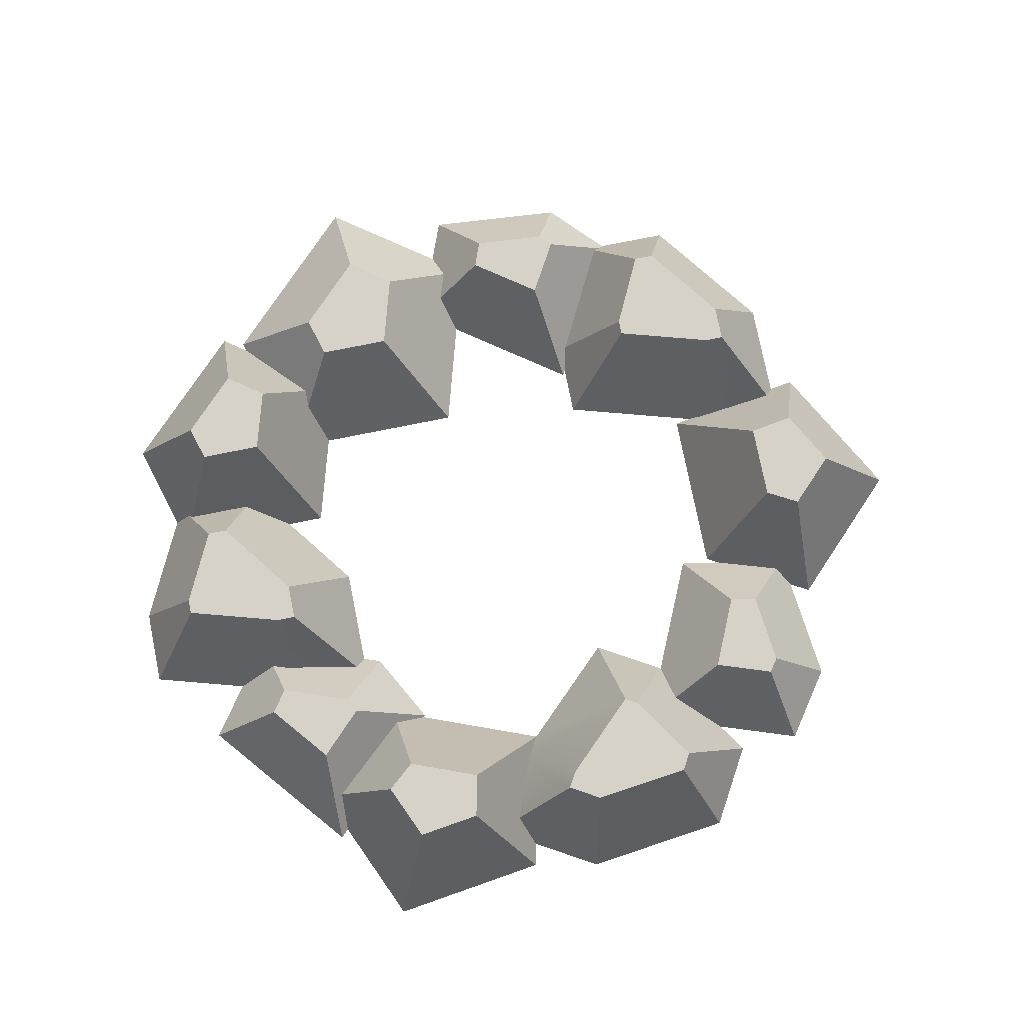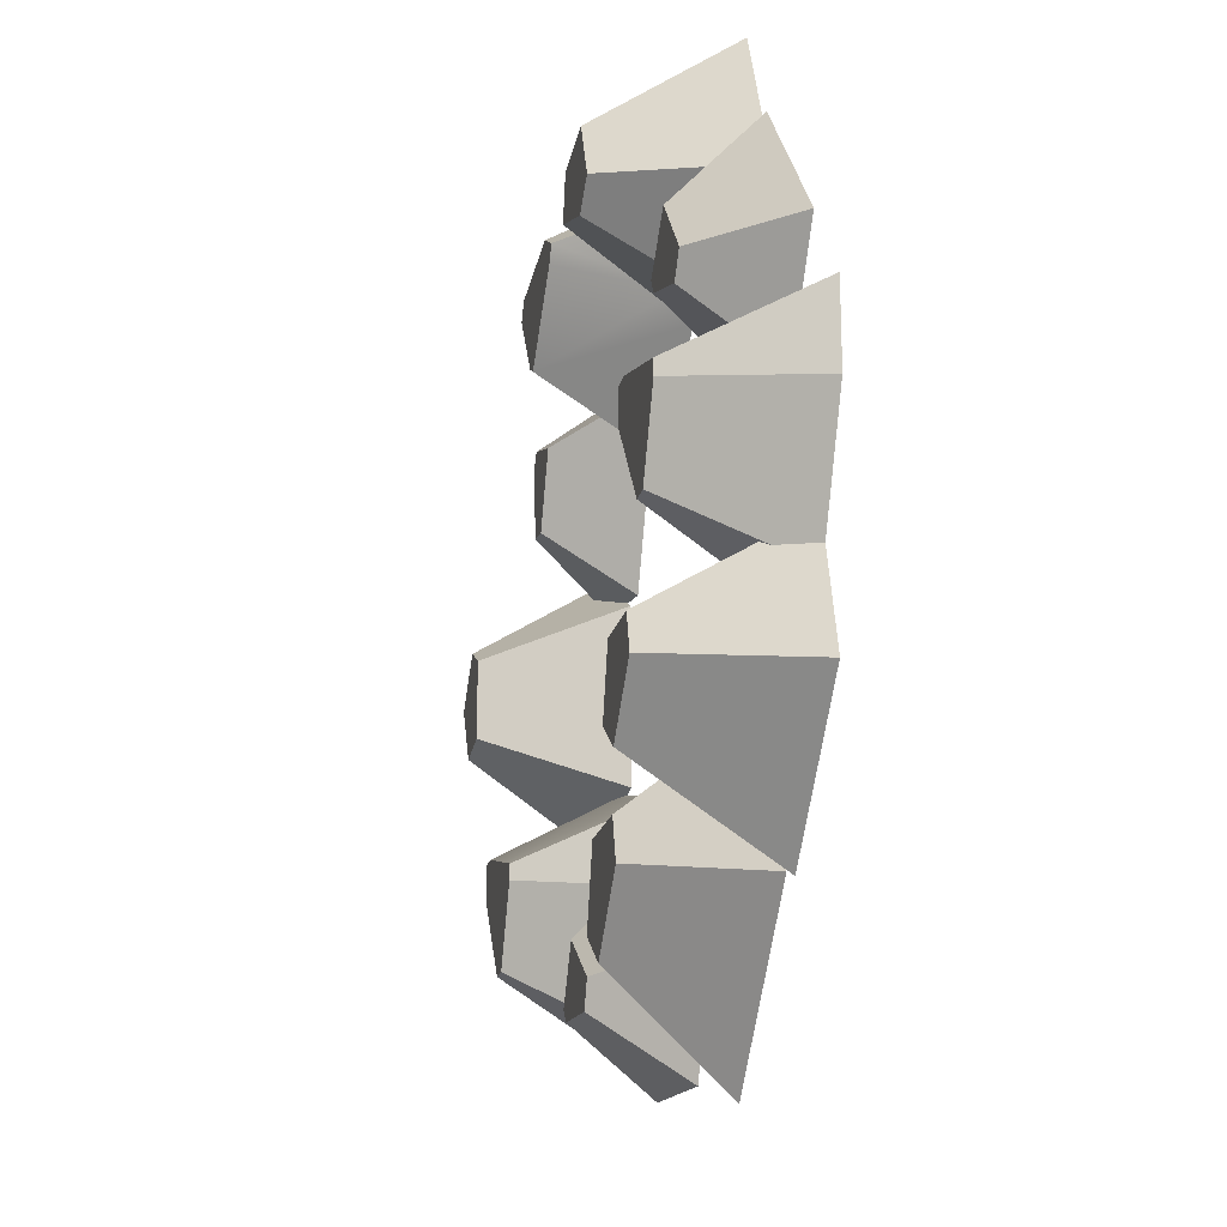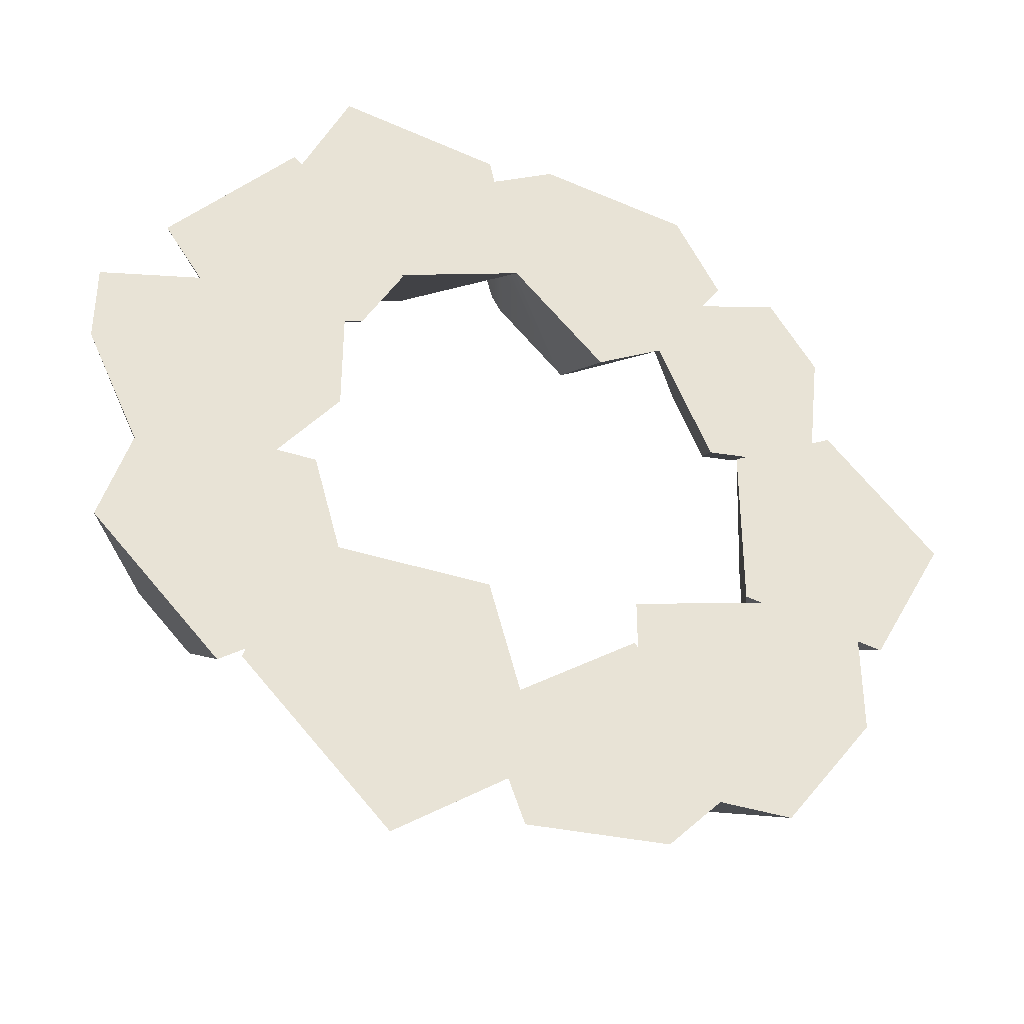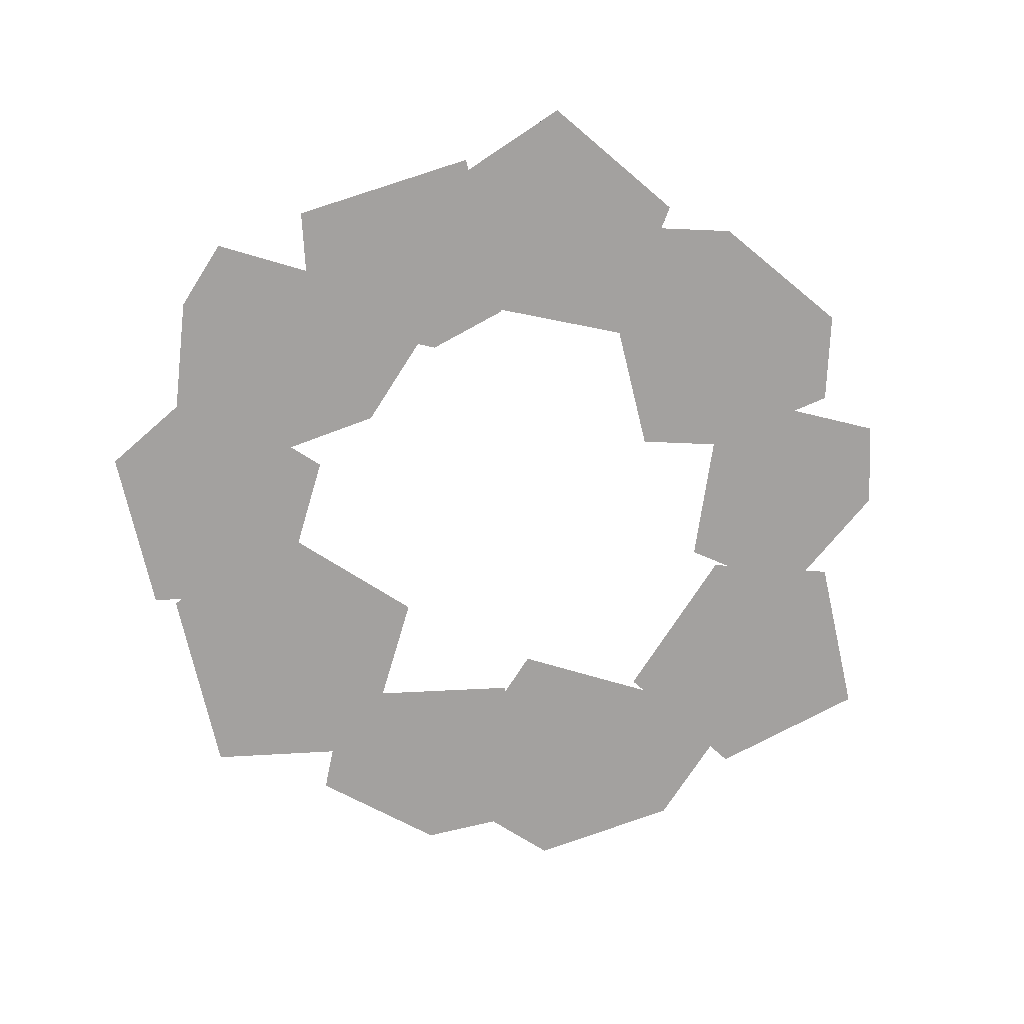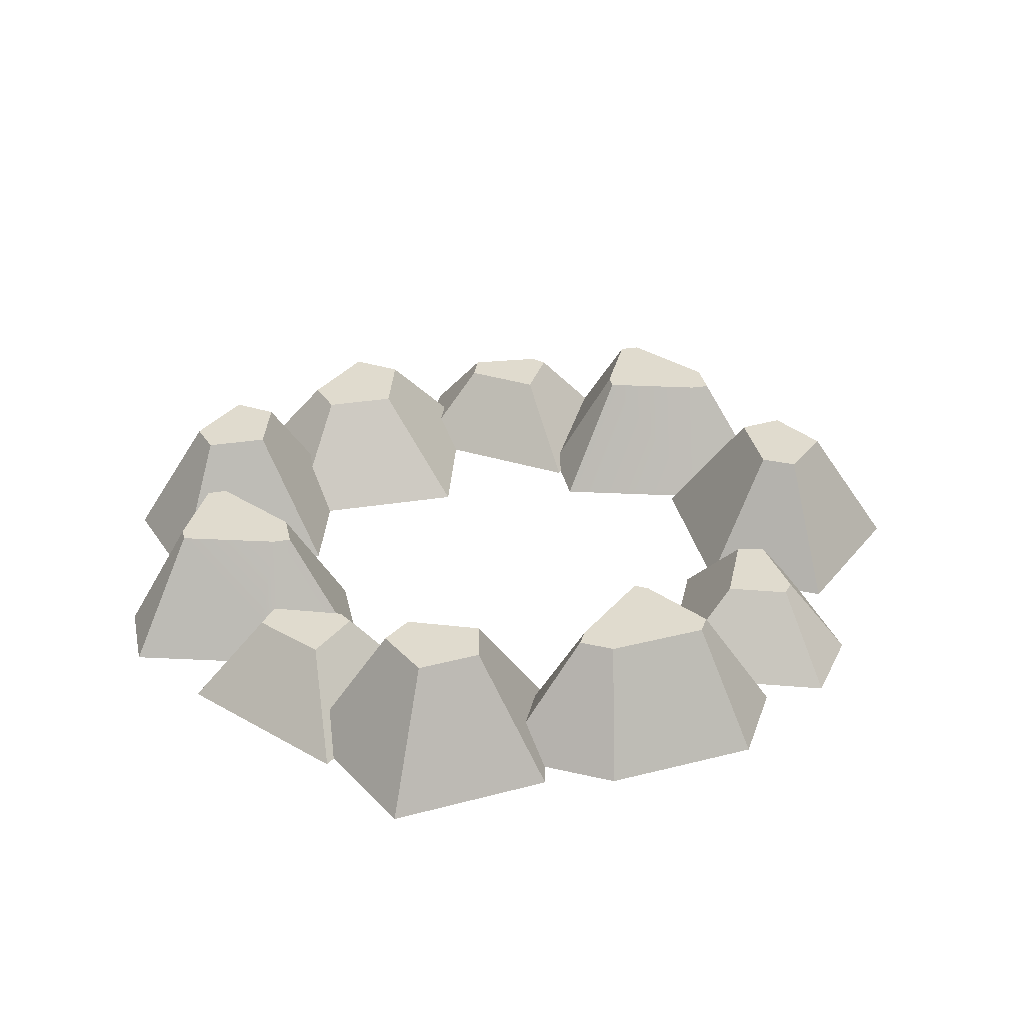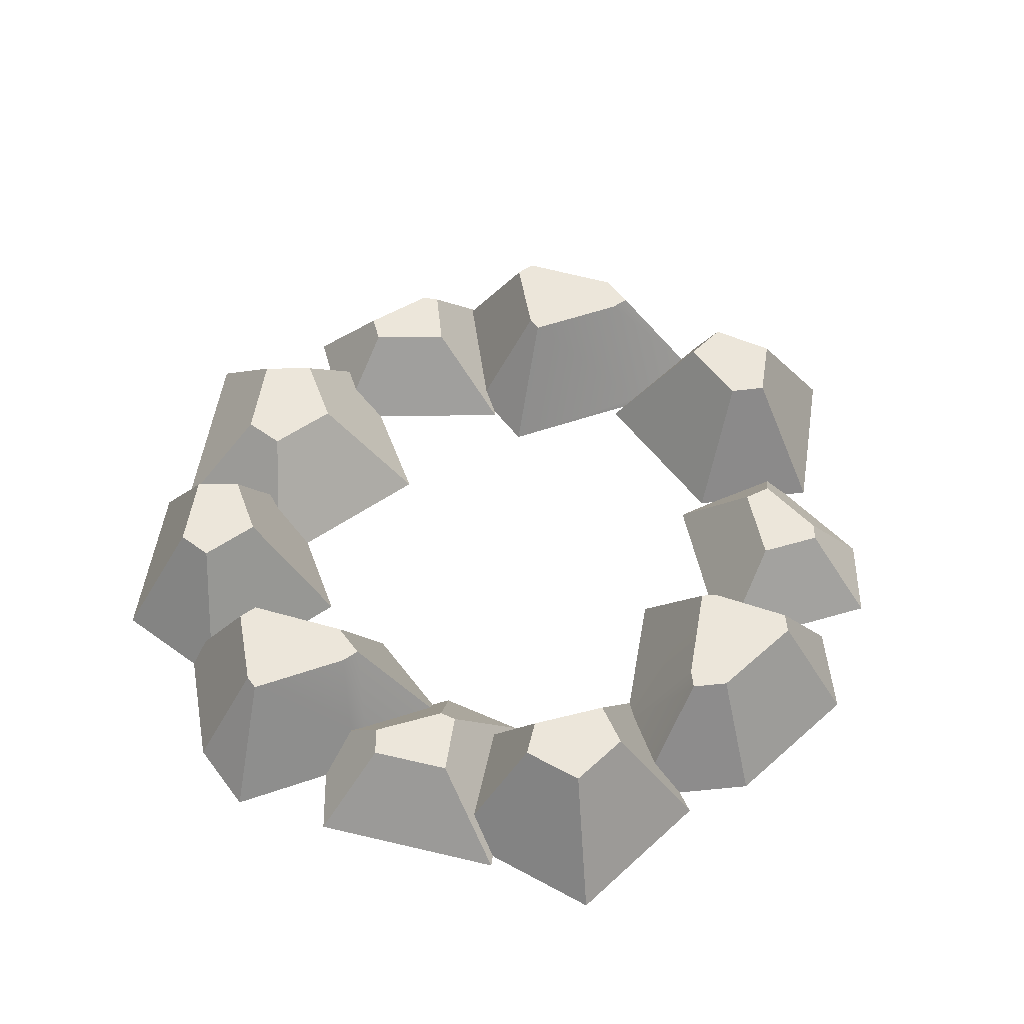
<metadata>
{"format":"obj","ext":"obj","renderer":"f3d","projection":"perspective","resolution":1024,"background":"white","views":[{"elev":77.6,"azim":-11.3,"up":"+Y"},{"elev":-19.5,"azim":-102.3,"up":"+Z"},{"elev":-37.4,"azim":-23.1,"up":"+Z"},{"elev":-72.3,"azim":-32.4,"up":"+Y"},{"elev":33.5,"azim":-12.2,"up":"+Y"},{"elev":54.6,"azim":-36.1,"up":"+Y"}]}
</metadata>
<code>
o Mesh1_Group1_Model.002
v 0.7515 0.265 0.01231
v 0.6867 0 0.2733
v 0.9236 0 0.03641
v 0.662 0.265 0.1017
v 0.6878 0.265 -0.1023
v 0.5968 0.265 -0.0873
v 0.5968 0.265 0.06611
v 0.458 0 -0.2051
v 0.458 0 0.1484
v 0.4833 0 0.1622
v 0.4914 0 -0.2106
v 0.5221 0.01273 -0.2089
v 0.6895 0.03843 -0.2228
v 0.7617 0 -0.255
v 0.7102 0 -0.2466
v 0.7102 0 -0.452
v 0.6464 0 0.2513
v 0.5723 0 0.6188
v 0.5212 0 -0.702
v 0.4001 0 0.5602
v 0.397 0 0.1479
v 0.3478 0 0.7864
v 0.2875 0 0.3933
v 0.2867 0 0.3922
v 0.148 0 0.3121
v 0.03672 0 0.8252
v -0.04375 0 0.4965
v -0.09611 0 0.7485
v -0.1064 0 0.7978
v -0.303 0 0.3965
v -0.3831 0 0.2401
v -0.4197 0 0.2271
v -0.4366 0 0.844
v -0.4197 0 0.01868
v -0.533 0 0.6265
v -0.5406 0 -0.1412
v -0.5493 0 0.6429
v -0.541 0.17 0.4601
v -0.5272 0.07088 0.548
v -0.4034 0.265 0.5764
v -0.3521 0.265 0.692
v -0.2223 0.265 0.6739
v -0.1236 0.0761 0.6851
v 0.06444 0.245 0.6883
v 0.2661 0.245 0.6632
v 0.4423 0 0.6227
v 0.2863 0.245 0.6282
v 0.1941 0.245 0.4915
v 0.3017 0.06489 0.477
v 0.5246 0.17 0.4723
v 0.6725 0 0.4763
v 0.5446 0.17 0.4438
v 0.5273 0.17 0.2946
v 0.6145 0.03737 0.2116
v 0.4708 0.17 0.2852
v 0.4054 0.17 0.4317
v 0.168 0.245 0.4765
v -0.04373 0.000118 0.4966
v -0.3678 0.0566 0.4033
v -0.2993 0 0.3929
v -0.4519 0.17 0.3711
v -0.4686 0.17 0.3406
v -0.6102 0.17 0.2902
v -0.6436 0.17 0.3367
v -0.7229 0 0.2357
v -0.7993 0 0.3423
v -0.6201 0 -0.6412
v -0.8137 0 -0.1989
v -0.8701 0 -0.3912
v -0.6929 0.265 -0.28
v -0.7745 0.06914 -0.194
v -0.7635 0.08472 -0.1855
v -0.7151 0.245 -0.09896
v -0.6316 0.08472 -0.1855
v -0.6746 0.245 -0.09896
v -0.5901 0.245 0.1363
v -0.7874 0.245 0.04922
v -0.7874 0.245 0.07932
v -0.9197 0 0.01868
v -0.9197 0 0.1789
v -0.6338 0.08299 0.2148
v -0.6026 0.08142 0.2247
v -0.4398 0.03722 0.2486
v -0.5521 0.245 0.1363
v -0.5521 0.245 0.0631
v -0.5664 0.265 -0.28
v -0.4617 0 -0.1412
v -0.2853 0 -0.913
v -0.57 0 -0.6052
v -0.5753 0 -0.623
v -0.3939 0.2152 -0.5767
v -0.3696 0.2152 -0.494
v -0.4361 0.1091 -0.4388
v -0.4378 0.09345 -0.403
v -0.5304 0.265 -0.406
v -0.4069 0 -0.333
v -0.1015 0 -0.333
v -0.06183 0 -0.7527
v -0.2681 0.2152 -0.7026
v -0.04316 0.05544 -0.6883
v -0.1812 0.2152 -0.6402
v -0.2229 0.2152 -0.494
v -0.03776 0 -0.5561
v -0.06353 0.05907 -0.6268
v 0.1648 0.17 -0.564
v 0.204 0 -0.3853
v -0.0287 0 -0.8406
v 0.05392 0.17 -0.7102
v 0.03371 0.17 -0.6566
v 0.2037 0.17 -0.6982
v 0.2277 0.17 -0.673
v 0.3445 0.03683 -0.6821
v 0.2223 0.02228 -0.4492
v 0.2102 0 -0.3961
v 0.2604 0 -0.8174
v 0.3587 0.02447 -0.6888
v 0.4553 0.245 -0.5697
v 0.3707 0 -0.702
v 0.2102 0 -0.2918
v 0.3426 0.245 -0.3914
v 0.3426 0.245 -0.4215
v 0.5399 0.245 -0.3344
v 0.4148 0.245 -0.5697
v 0.5779 0.245 -0.4076
v 0.5779 0.245 -0.3344
v -0.6053 0.265 -0.4597
v -0.7138 0.265 -0.3513
v -0.3467 0.265 0.5284
v -0.2035 0.265 0.5836
v -0.07143 0.03218 0.5473
v 0.001021 0.245 0.6517
v 0.02001 0.245 0.6188
f 1 2 3
f 2 1 4
f 5 4 1
f 6 4 5
f 4 6 7
f 8 7 6
f 7 8 9
f 8 10 9
f 10 8 11
f 6 11 8
f 11 6 12
f 12 6 13
f 5 13 6
f 14 13 5
f 13 14 15
f 3 15 14
f 2 15 3
f 2 16 15
f 17 16 2
f 18 16 17
f 18 19 16
f 18 11 19
f 18 10 11
f 20 10 18
f 10 20 21
f 22 21 20
f 22 23 21
f 22 24 23
f 22 25 24
f 26 25 22
f 26 27 25
f 28 27 26
f 29 27 28
f 29 30 27
f 29 31 30
f 29 32 31
f 33 32 29
f 33 34 32
f 35 34 33
f 35 36 34
f 36 35 37
f 35 38 37
f 38 35 39
f 35 40 39
f 35 41 40
f 41 35 33
f 33 42 41
f 42 33 29
f 28 42 29
f 42 28 43
f 28 44 43
f 44 28 26
f 26 45 44
f 45 26 22
f 46 45 22
f 45 46 47
f 46 48 47
f 48 46 20
f 22 20 46
f 48 20 49
f 20 50 49
f 50 20 18
f 51 50 18
f 50 51 52
f 17 52 51
f 52 17 53
f 53 17 54
f 17 4 54
f 4 17 2
f 7 54 4
f 9 54 7
f 54 9 10
f 10 55 54
f 55 10 21
f 23 55 21
f 23 56 55
f 56 23 49
f 24 49 23
f 48 49 24
f 24 57 48
f 57 24 25
f 25 58 57
f 58 25 27
f 27 59 58
f 59 27 30
f 60 59 30
f 61 59 60
f 61 39 59
f 38 39 61
f 62 38 61
f 63 38 62
f 38 63 64
f 65 64 63
f 64 65 66
f 65 37 66
f 37 65 67
f 68 67 65
f 67 68 69
f 68 70 69
f 71 70 68
f 70 71 72
f 73 72 71
f 72 73 74
f 74 73 75
f 73 76 75
f 77 76 73
f 76 77 78
f 79 78 77
f 78 79 80
f 68 80 79
f 80 68 65
f 81 80 65
f 80 81 78
f 78 81 76
f 76 81 82
f 62 82 81
f 62 83 82
f 31 83 62
f 83 31 32
f 32 84 83
f 84 32 34
f 84 34 85
f 34 75 85
f 75 34 36
f 75 36 74
f 36 86 74
f 86 36 87
f 36 88 87
f 89 88 36
f 88 89 90
f 89 91 90
f 89 92 91
f 93 92 89
f 92 93 94
f 95 94 93
f 95 96 94
f 86 96 95
f 96 86 87
f 87 88 96
f 96 88 97
f 97 88 98
f 99 98 88
f 98 99 100
f 100 99 101
f 99 102 101
f 99 92 102
f 92 99 91
f 88 91 99
f 91 88 90
f 94 102 92
f 96 102 94
f 102 96 97
f 103 102 97
f 102 103 101
f 101 103 104
f 103 105 104
f 105 103 106
f 103 107 106
f 103 98 107
f 97 98 103
f 98 108 107
f 100 108 98
f 100 109 108
f 109 100 104
f 101 104 100
f 104 105 109
f 105 108 109
f 108 105 110
f 110 105 111
f 105 112 111
f 105 113 112
f 105 114 113
f 114 105 106
f 106 115 114
f 106 107 115
f 108 115 107
f 115 108 110
f 111 115 110
f 115 111 116
f 111 112 116
f 117 116 112
f 19 116 117
f 116 19 118
f 11 118 19
f 11 115 118
f 119 115 11
f 114 115 119
f 120 114 119
f 114 120 121
f 122 121 120
f 121 122 123
f 123 122 117
f 117 122 124
f 124 122 125
f 122 13 125
f 13 122 12
f 120 12 122
f 119 12 120
f 12 119 11
f 15 125 13
f 125 15 16
f 125 16 124
f 16 117 124
f 117 16 19
f 117 112 123
f 113 123 112
f 123 113 121
f 114 121 113
f 115 116 118
f 126 86 95
f 126 70 86
f 70 126 127
f 67 127 126
f 127 67 69
f 69 70 127
f 126 89 67
f 89 126 93
f 93 126 95
f 37 67 89
f 89 36 37
f 70 74 86
f 74 70 72
f 75 76 85
f 85 76 84
f 82 84 76
f 84 82 83
f 61 31 62
f 31 61 60
f 60 30 31
f 62 81 63
f 65 63 81
f 79 73 68
f 73 79 77
f 68 73 71
f 38 66 37
f 66 38 64
f 39 128 59
f 128 39 40
f 41 128 40
f 128 41 42
f 128 42 129
f 42 130 129
f 42 43 130
f 131 130 43
f 130 131 132
f 44 132 131
f 132 44 57
f 57 44 45
f 57 45 48
f 48 45 47
f 57 130 132
f 57 58 130
f 129 130 58
f 58 59 129
f 129 59 128
f 43 44 131
f 49 50 56
f 50 55 56
f 55 50 53
f 53 50 52
f 54 55 53
f 51 18 17
f 14 1 3
f 1 14 5

</code>
